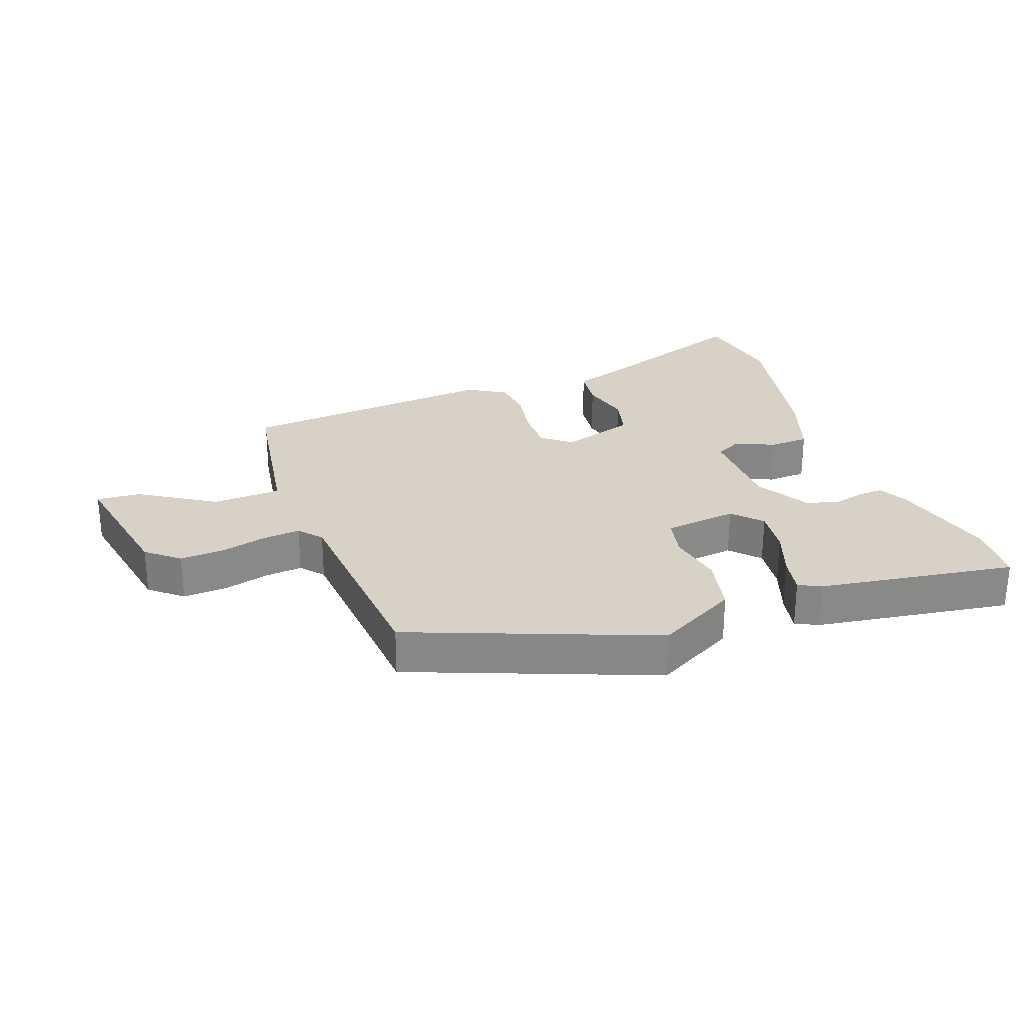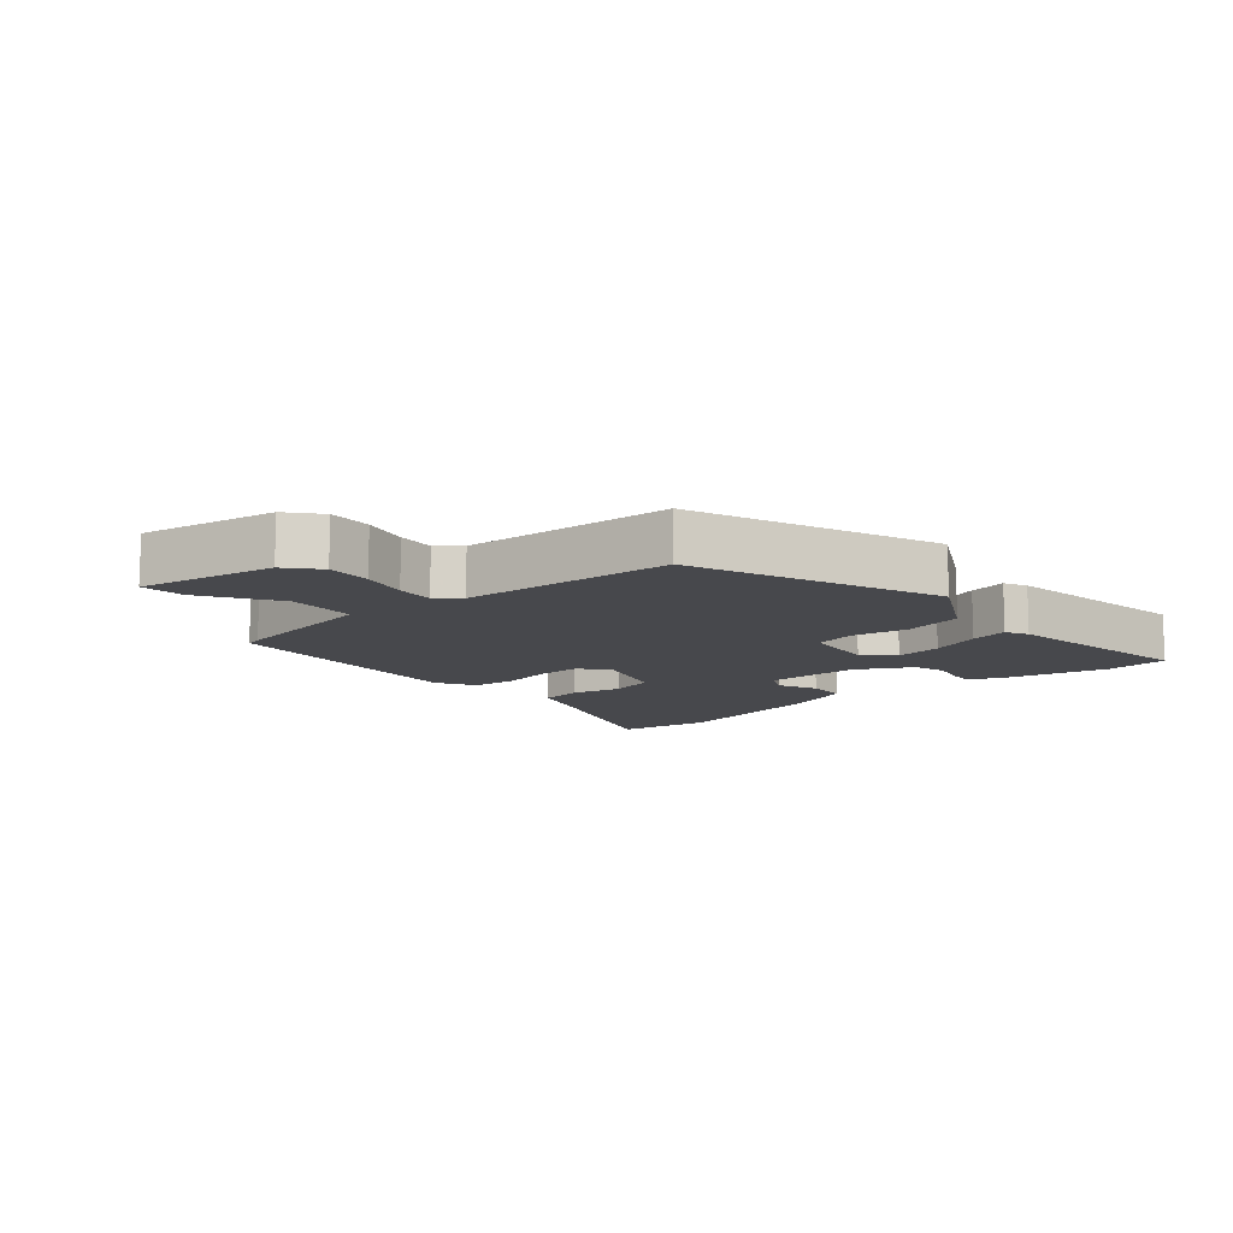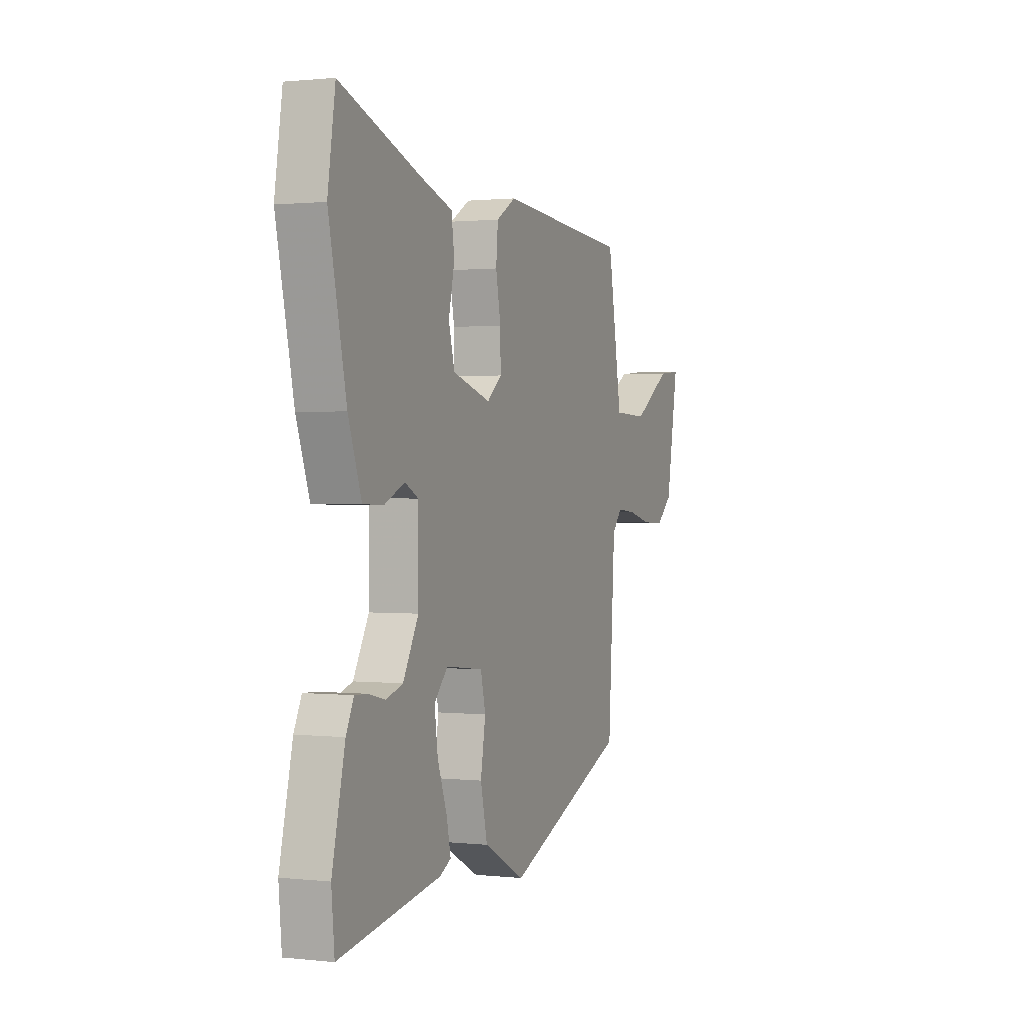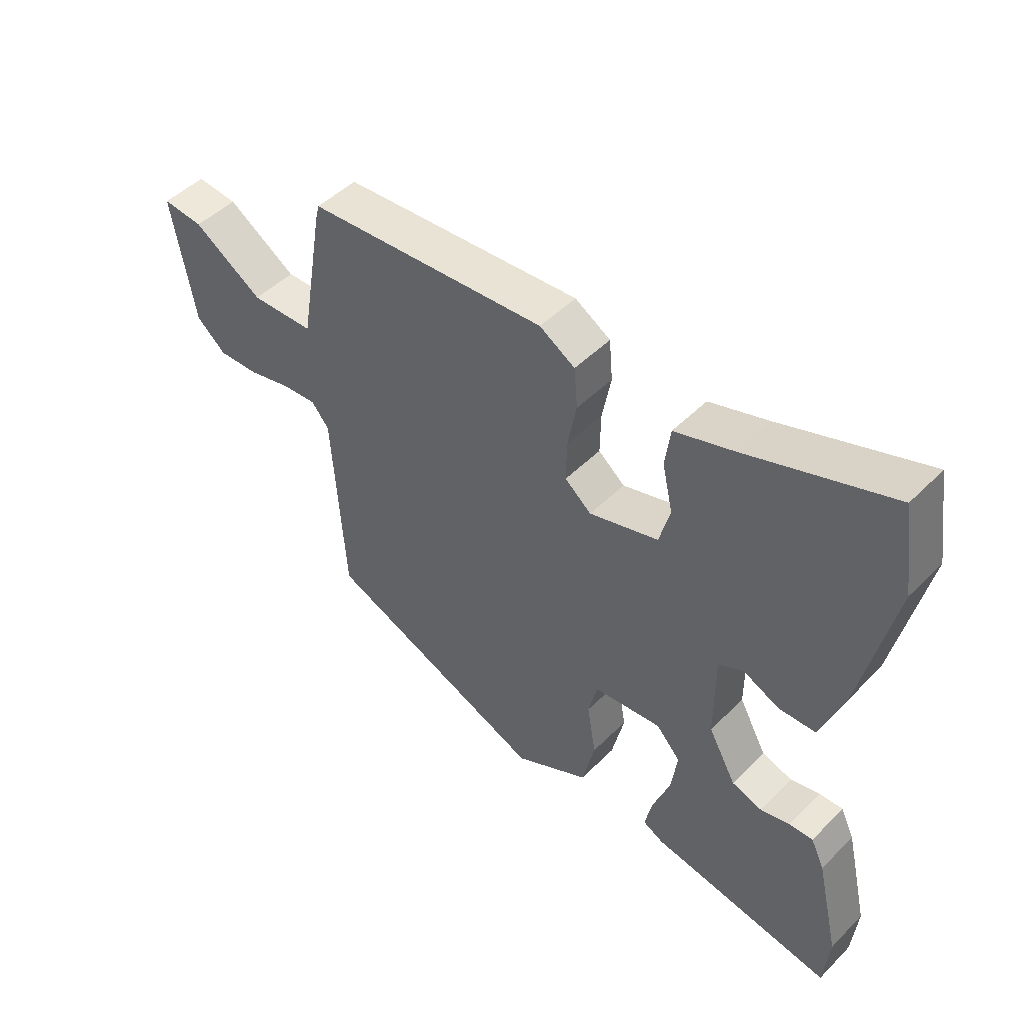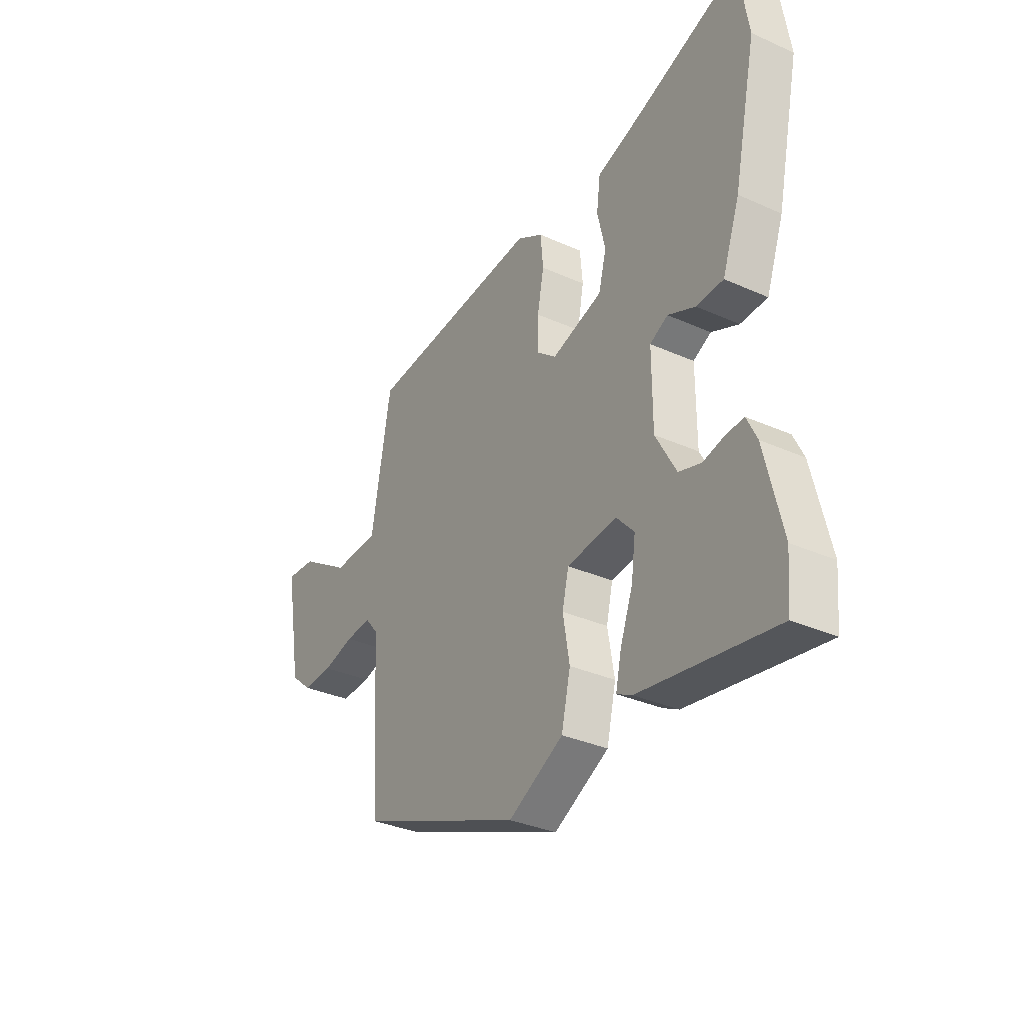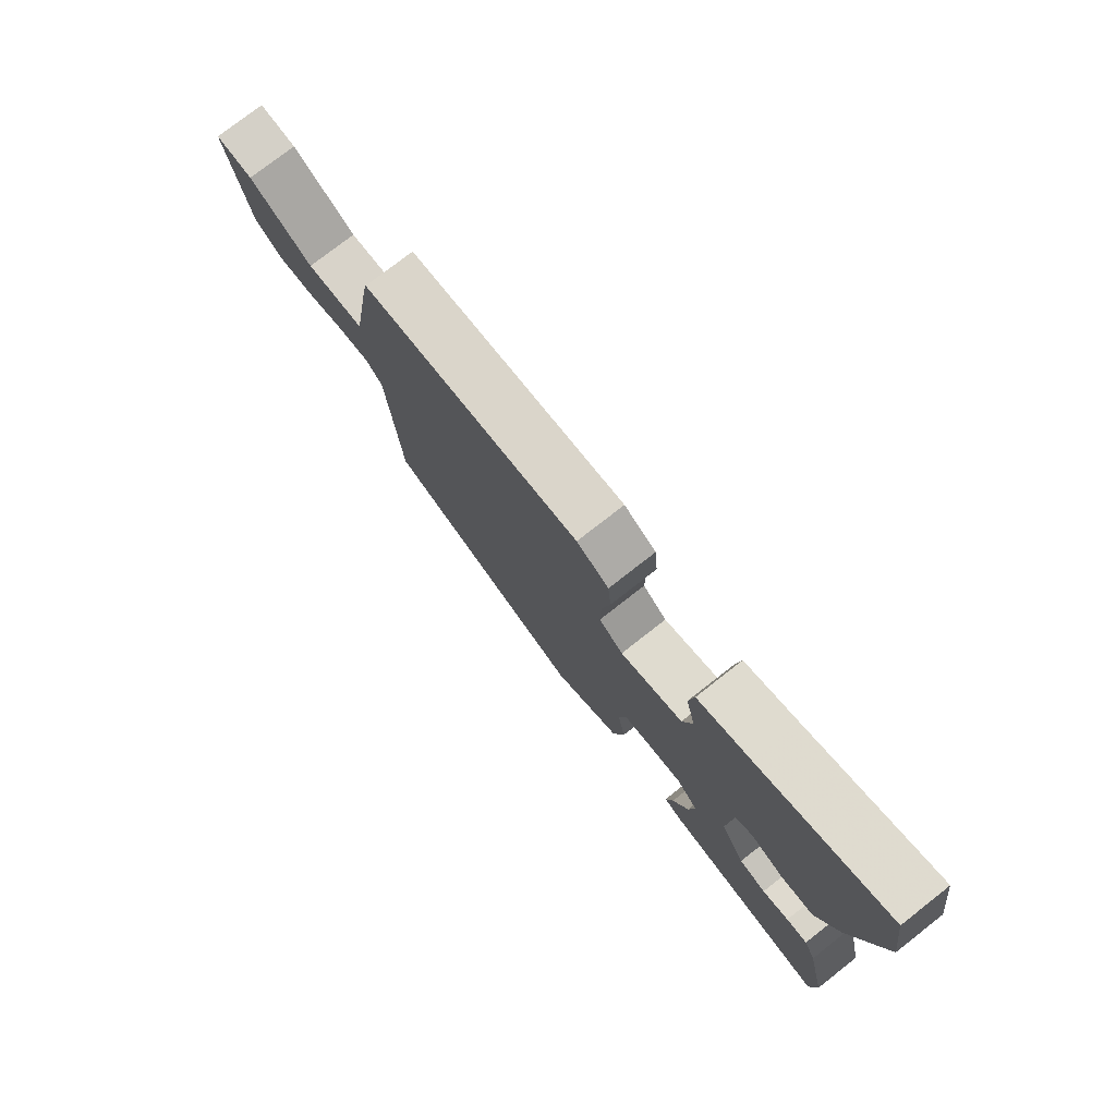
<metadata>
{"format":"obj","ext":"obj","renderer":"f3d","projection":"perspective","resolution":1024,"background":"white","views":[{"elev":27.3,"azim":159.3,"up":"+Y"},{"elev":-11.6,"azim":130.4,"up":"+Y"},{"elev":1.0,"azim":-68.1,"up":"+Z"},{"elev":47.9,"azim":-137.9,"up":"+Z"},{"elev":-33.4,"azim":-121.4,"up":"+Z"},{"elev":76.8,"azim":-128.0,"up":"+Z"}]}
</metadata>
<code>
v 0.475 0.07 0.43
v 0.481 0.07 0.405
v 0.521 0.07 0.171
v 0.628 0.07 0.167
v 0.745 0.07 0.242
v 0.814 0.07 0.248
v 0.776 0.07 0.033
v 0.726 0.07 -0.01
v 0.657 0.07 -0.007
v 0.584 0.07 0.011
v 0.525 0.07 0.016
v 0.495 0.07 -0.02
v 0.474 0.07 -0.35
v 0.096 0.07 -0.503
v -0.031 0.07 -0.436
v -0.052 0.07 -0.345
v -0.037 0.07 -0.256
v -0.052 0.07 -0.193
v -0.167 0.07 -0.18
v -0.208 0.07 -0.225
v -0.198 0.07 -0.298
v -0.169 0.07 -0.376
v -0.156 0.07 -0.435
v -0.191 0.07 -0.453
v -0.5 0.07 -0.503
v -0.509 0.07 -0.406
v -0.47 0.07 -0.24
v -0.447 0.07 -0.192
v -0.407 0.07 -0.194
v -0.357 0.07 -0.206
v -0.306 0.07 -0.19
v -0.259 0.07 -0.105
v -0.259 0.07 0.042
v -0.3 0.07 0.063
v -0.362 0.07 0.035
v -0.424 0.07 0.037
v -0.464 0.07 0.148
v -0.517 0.07 0.391
v -0.494 0.07 0.539
v -0.251 0.07 0.453
v -0.152 0.07 0.421
v -0.143 0.07 0.355
v -0.161 0.07 0.276
v -0.143 0.07 0.208
v -0.026 0.07 0.173
v 0.019 0.07 0.21
v 0.018 0.07 0.279
v 0.003 0.07 0.357
v 0.009 0.07 0.425
v 0.069 0.07 0.461
v 0.475 0 0.43
v 0.481 0 0.405
v 0.521 0 0.171
v 0.628 0 0.167
v 0.745 0 0.242
v 0.814 0 0.248
v 0.776 0 0.033
v 0.726 0 -0.01
v 0.657 0 -0.007
v 0.584 0 0.011
v 0.525 0 0.016
v 0.495 0 -0.02
v 0.474 0 -0.35
v 0.096 0 -0.503
v -0.031 0 -0.436
v -0.052 0 -0.345
v -0.037 0 -0.256
v -0.052 0 -0.193
v -0.167 0 -0.18
v -0.208 0 -0.225
v -0.198 0 -0.298
v -0.169 0 -0.376
v -0.156 0 -0.435
v -0.191 0 -0.453
v -0.5 0 -0.503
v -0.509 0 -0.406
v -0.47 0 -0.24
v -0.447 0 -0.192
v -0.407 0 -0.194
v -0.357 0 -0.206
v -0.306 0 -0.19
v -0.259 0 -0.105
v -0.259 0 0.042
v -0.3 0 0.063
v -0.362 0 0.035
v -0.424 0 0.037
v -0.464 0 0.148
v -0.517 0 0.391
v -0.494 0 0.539
v -0.251 0 0.453
v -0.152 0 0.421
v -0.143 0 0.355
v -0.161 0 0.276
v -0.143 0 0.208
v -0.026 0 0.173
v 0.019 0 0.21
v 0.018 0 0.279
v 0.003 0 0.357
v 0.009 0 0.425
v 0.069 0 0.461
f 1 2 3
f 50 1 3
f 49 50 3
f 48 49 3
f 47 48 3
f 46 47 3
f 45 46 3
f 40 41 42 43
f 40 43 44
f 39 40 44
f 38 39 44
f 37 38 44
f 36 37 44
f 35 36 44
f 34 35 44
f 33 34 44 45
f 28 29 30
f 27 28 30
f 26 27 30
f 25 26 30
f 24 25 30
f 23 24 30
f 22 23 30
f 21 22 30
f 20 21 30 31
f 19 20 31 32
f 15 16 17
f 14 15 17
f 13 14 17
f 12 13 17
f 11 12 17 18
f 8 9 10
f 7 8 10
f 6 7 10
f 5 6 10
f 4 5 10
f 4 10 11
f 32 33 45
f 19 32 45
f 18 19 45
f 11 18 45
f 4 11 45
f 3 4 45
f 53 52 51
f 53 51 100
f 53 100 99
f 53 99 98
f 53 98 97
f 53 97 96
f 53 96 95
f 93 92 91 90
f 94 93 90
f 94 90 89
f 94 89 88
f 94 88 87
f 94 87 86
f 94 86 85
f 94 85 84
f 95 94 84 83
f 80 79 78
f 80 78 77
f 80 77 76
f 80 76 75
f 80 75 74
f 80 74 73
f 80 73 72
f 80 72 71
f 81 80 71 70
f 82 81 70 69
f 67 66 65
f 67 65 64
f 67 64 63
f 67 63 62
f 68 67 62 61
f 60 59 58
f 60 58 57
f 60 57 56
f 60 56 55
f 60 55 54
f 61 60 54
f 95 83 82
f 95 82 69
f 95 69 68
f 95 68 61
f 95 61 54
f 95 54 53
f 1 51 52 2
f 2 52 53 3
f 3 53 54 4
f 4 54 55 5
f 5 55 56 6
f 6 56 57 7
f 7 57 58 8
f 8 58 59 9
f 9 59 60 10
f 10 60 61 11
f 11 61 62 12
f 12 62 63 13
f 13 63 64 14
f 14 64 65 15
f 15 65 66 16
f 16 66 67 17
f 17 67 68 18
f 18 68 69 19
f 19 69 70 20
f 20 70 71 21
f 21 71 72 22
f 22 72 73 23
f 23 73 74 24
f 24 74 75 25
f 25 75 76 26
f 26 76 77 27
f 27 77 78 28
f 28 78 79 29
f 29 79 80 30
f 30 80 81 31
f 31 81 82 32
f 32 82 83 33
f 33 83 84 34
f 34 84 85 35
f 35 85 86 36
f 36 86 87 37
f 37 87 88 38
f 38 88 89 39
f 39 89 90 40
f 40 90 91 41
f 41 91 92 42
f 42 92 93 43
f 43 93 94 44
f 44 94 95 45
f 45 95 96 46
f 46 96 97 47
f 47 97 98 48
f 48 98 99 49
f 49 99 100 50
f 50 100 51 1

</code>
